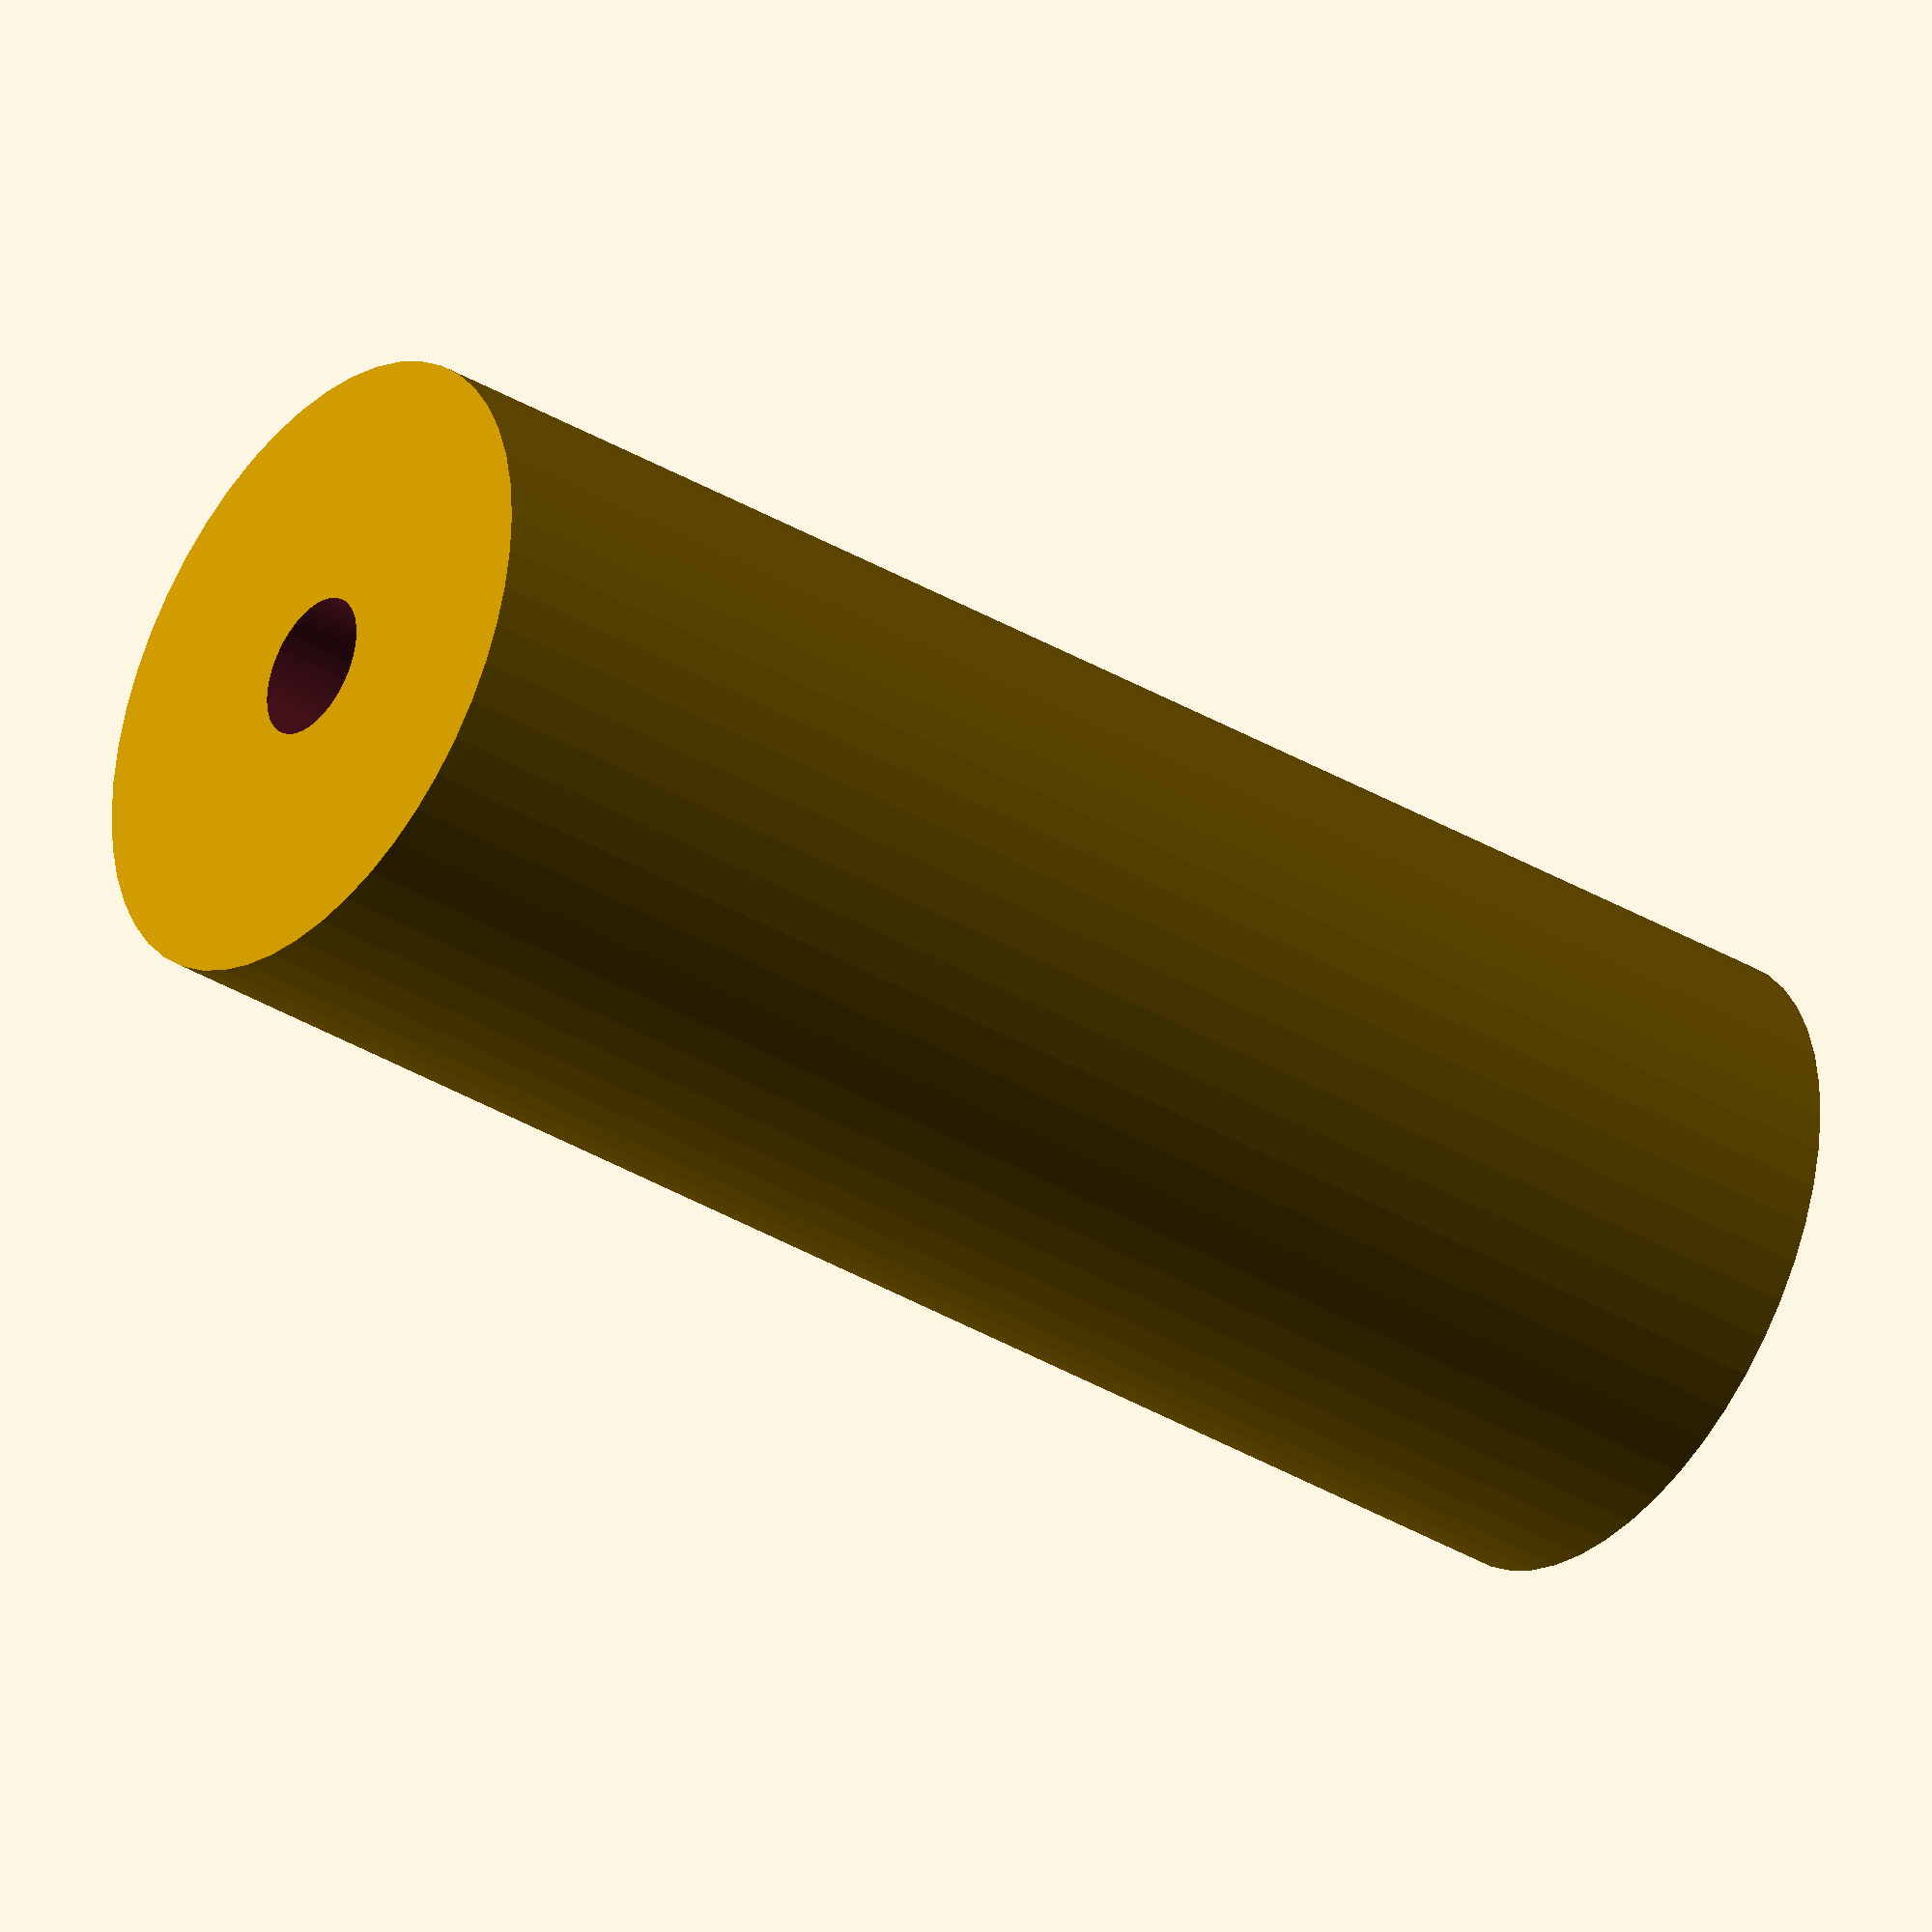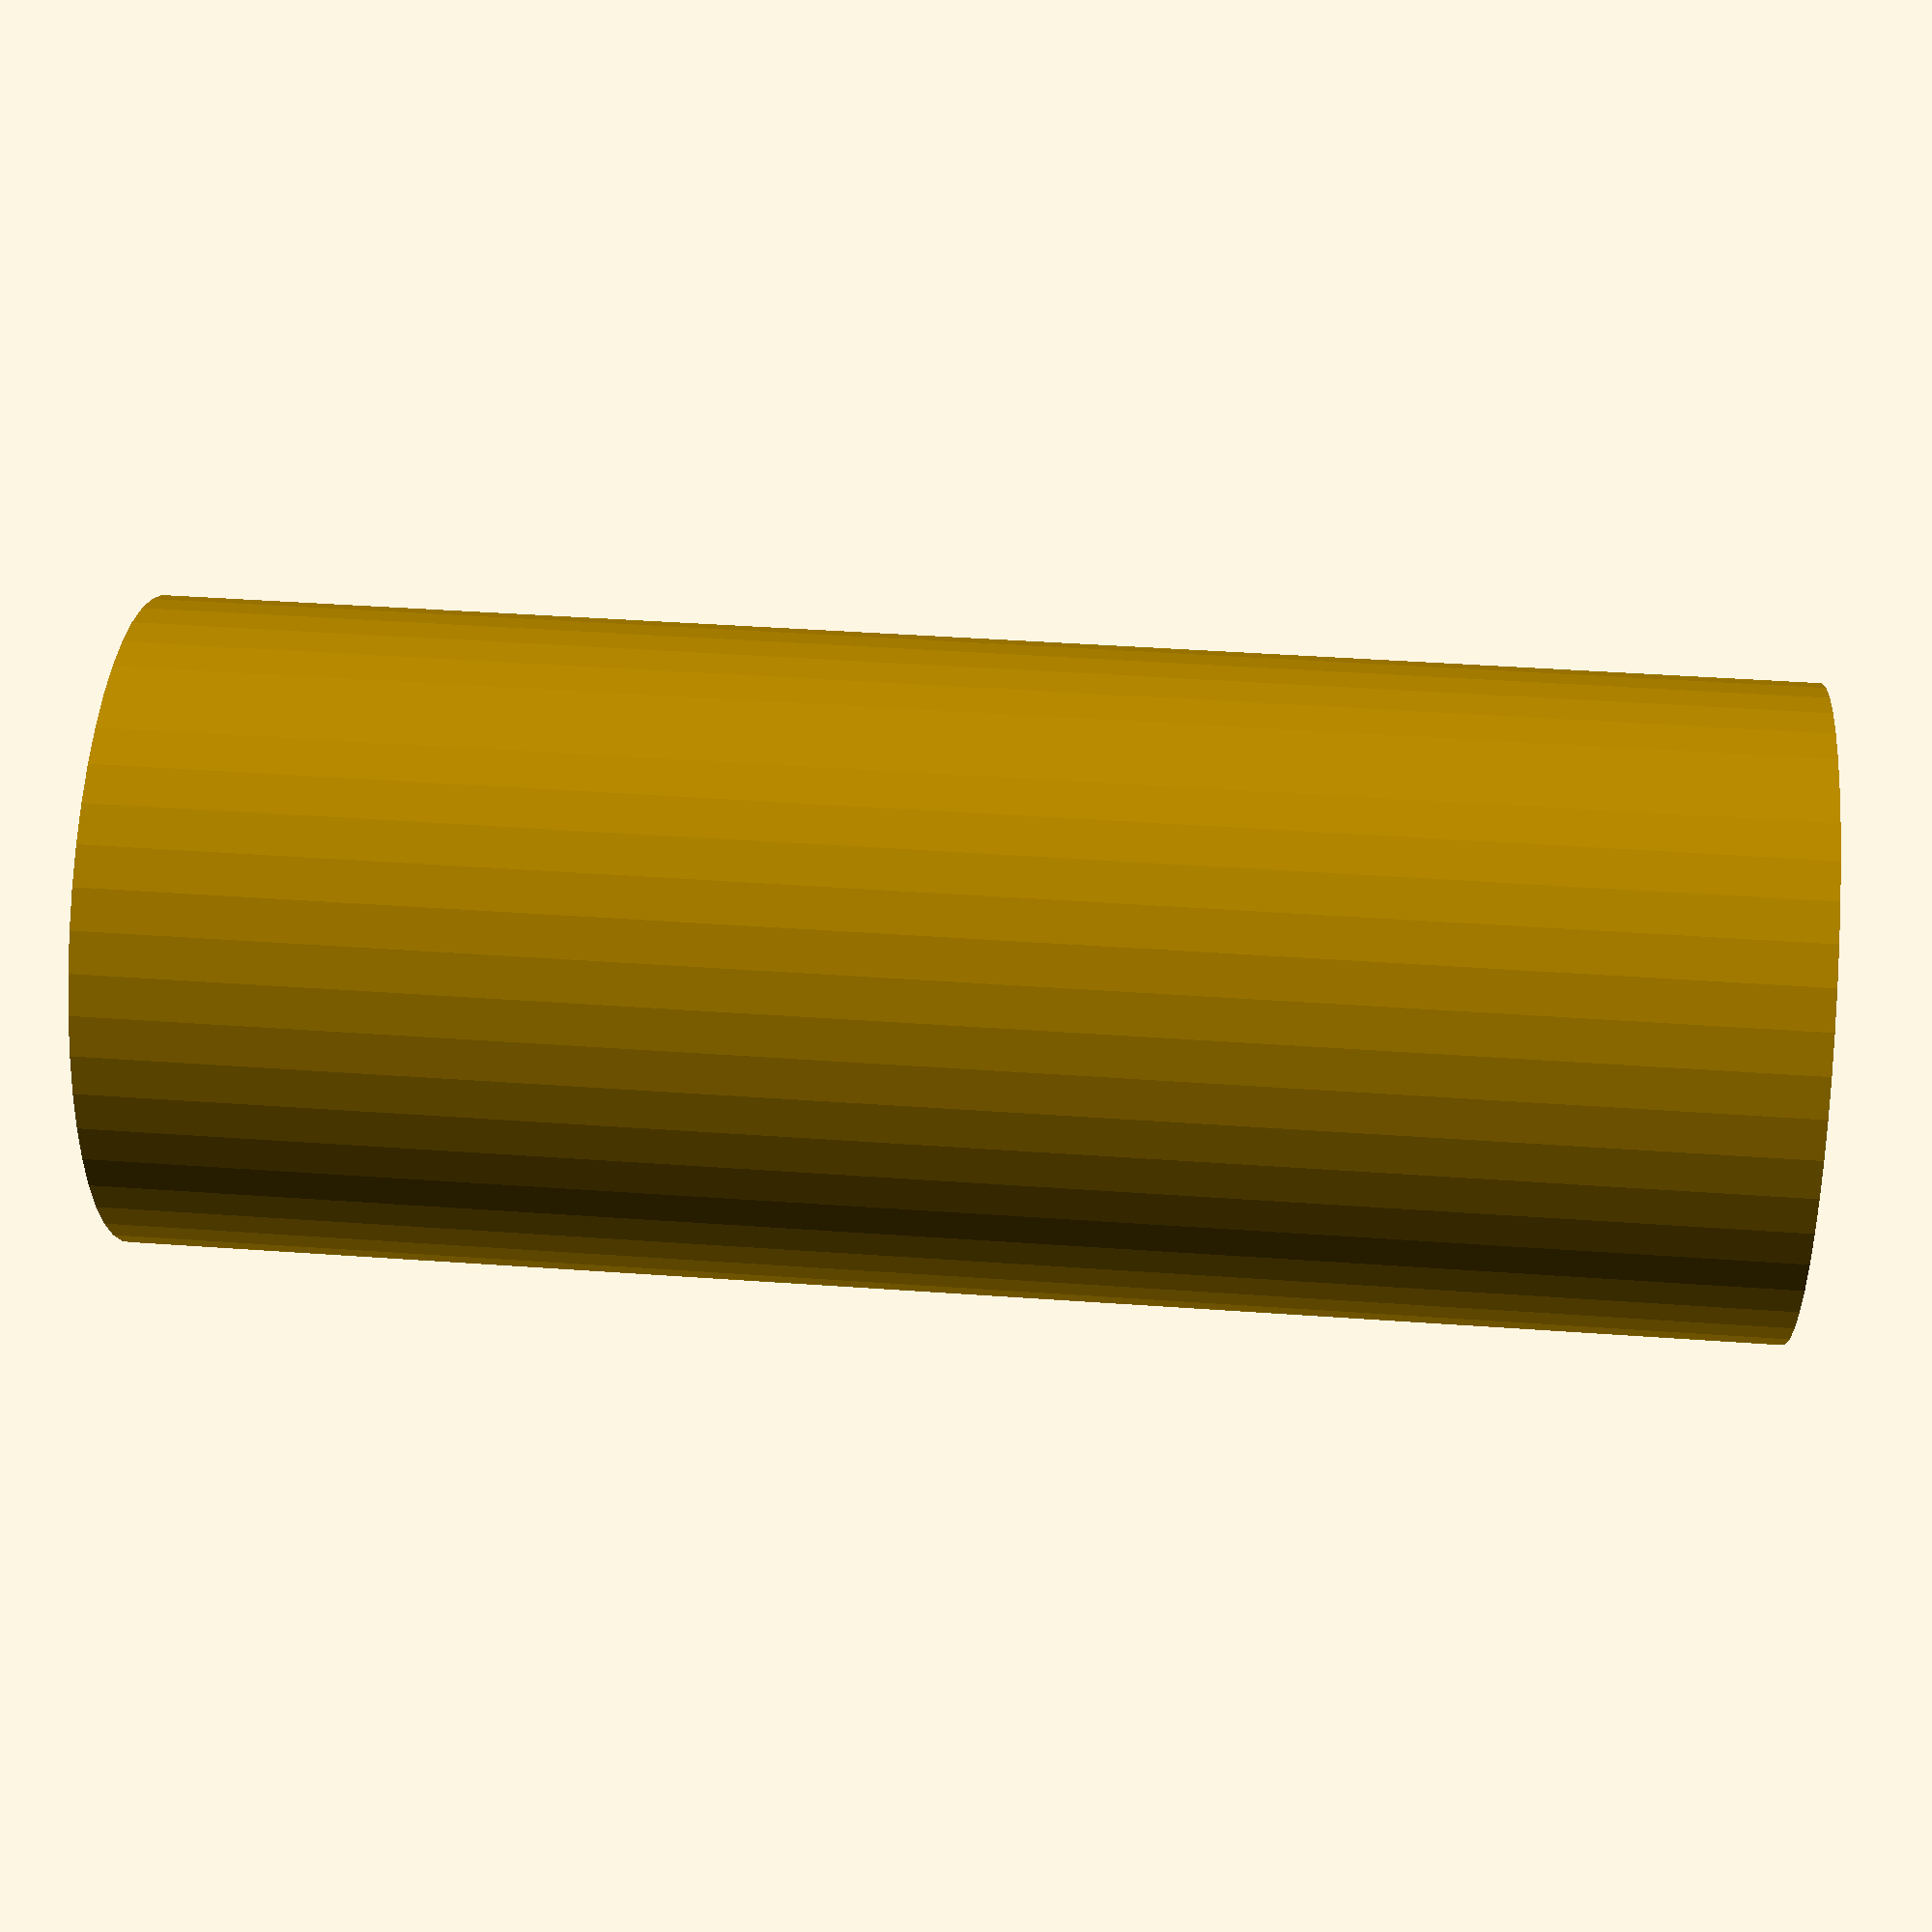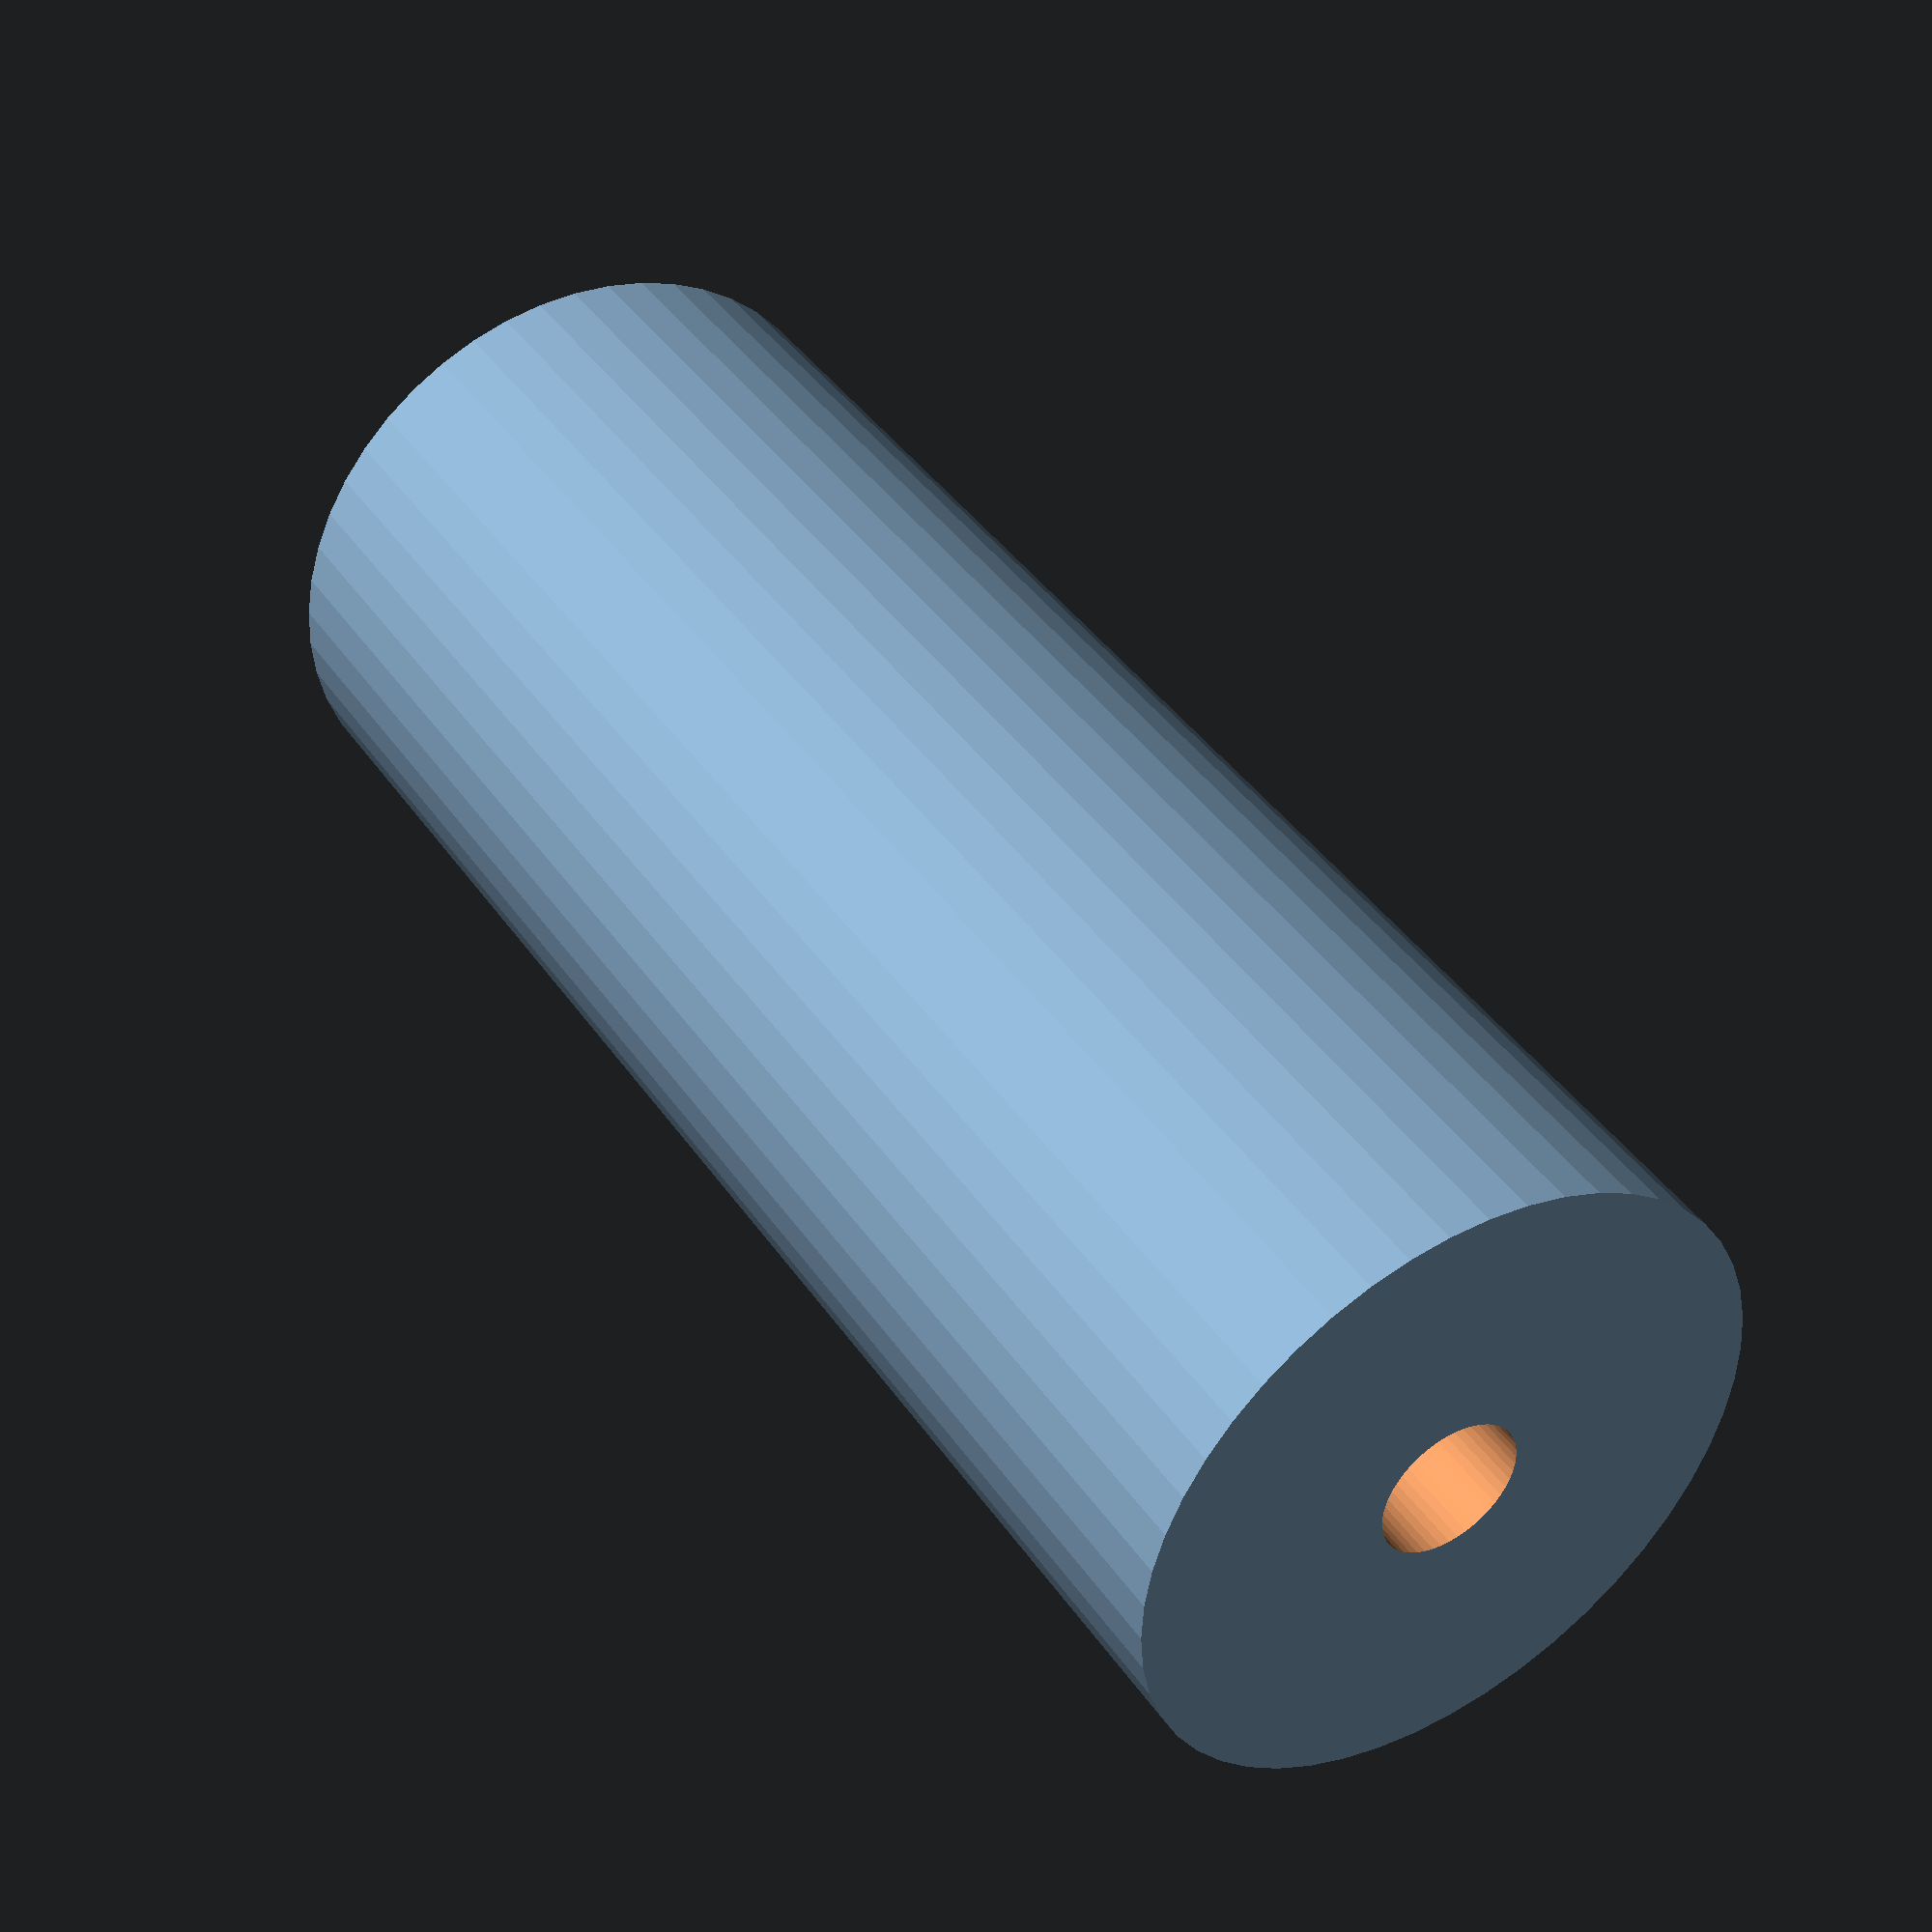
<openscad>
$fn = 50;


difference() {
	union() {
		translate(v = [0, 0, -48.0000000000]) {
			cylinder(h = 96, r = 19.0000000000);
		}
	}
	union() {
		translate(v = [0, 0, -100.0000000000]) {
			cylinder(h = 200, r = 4.2500000000);
		}
	}
}
</openscad>
<views>
elev=216.4 azim=43.9 roll=127.7 proj=o view=solid
elev=319.7 azim=27.1 roll=95.1 proj=p view=wireframe
elev=138.7 azim=245.7 roll=31.4 proj=p view=wireframe
</views>
